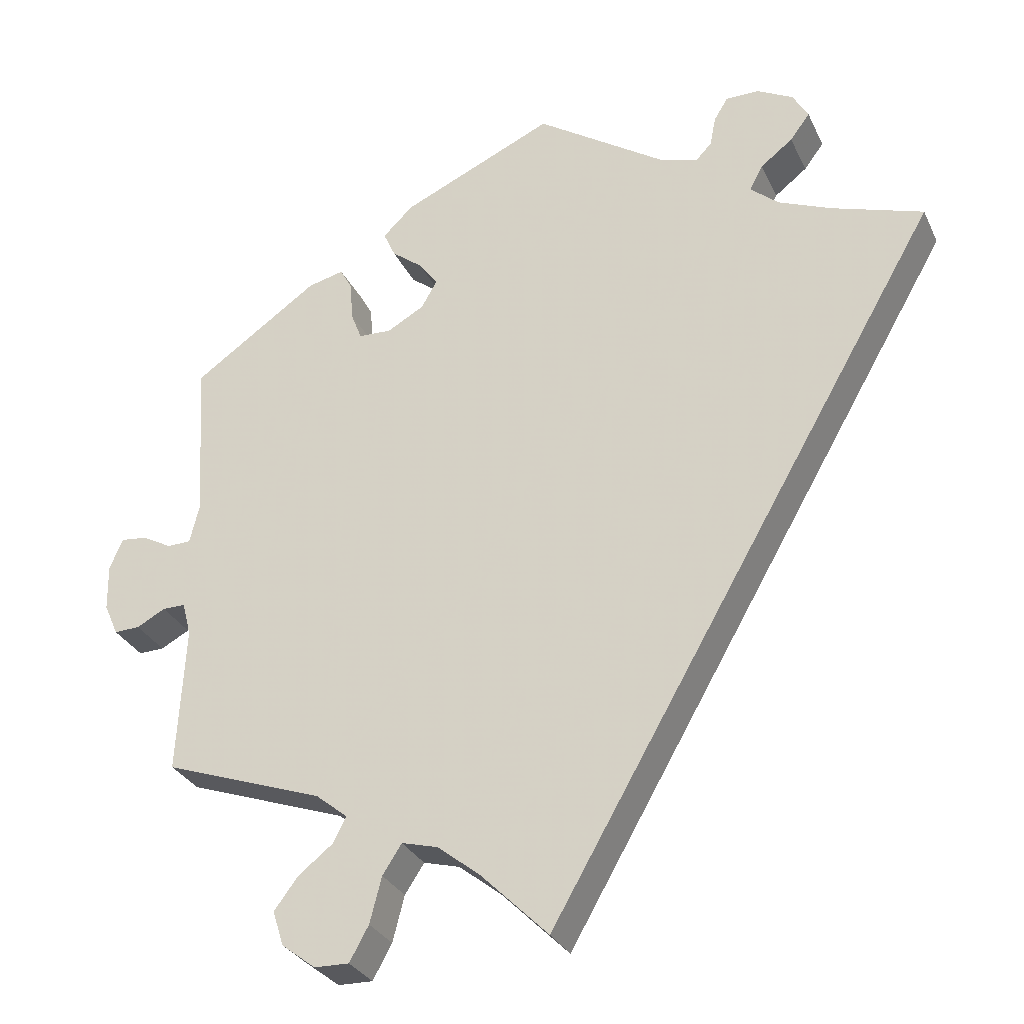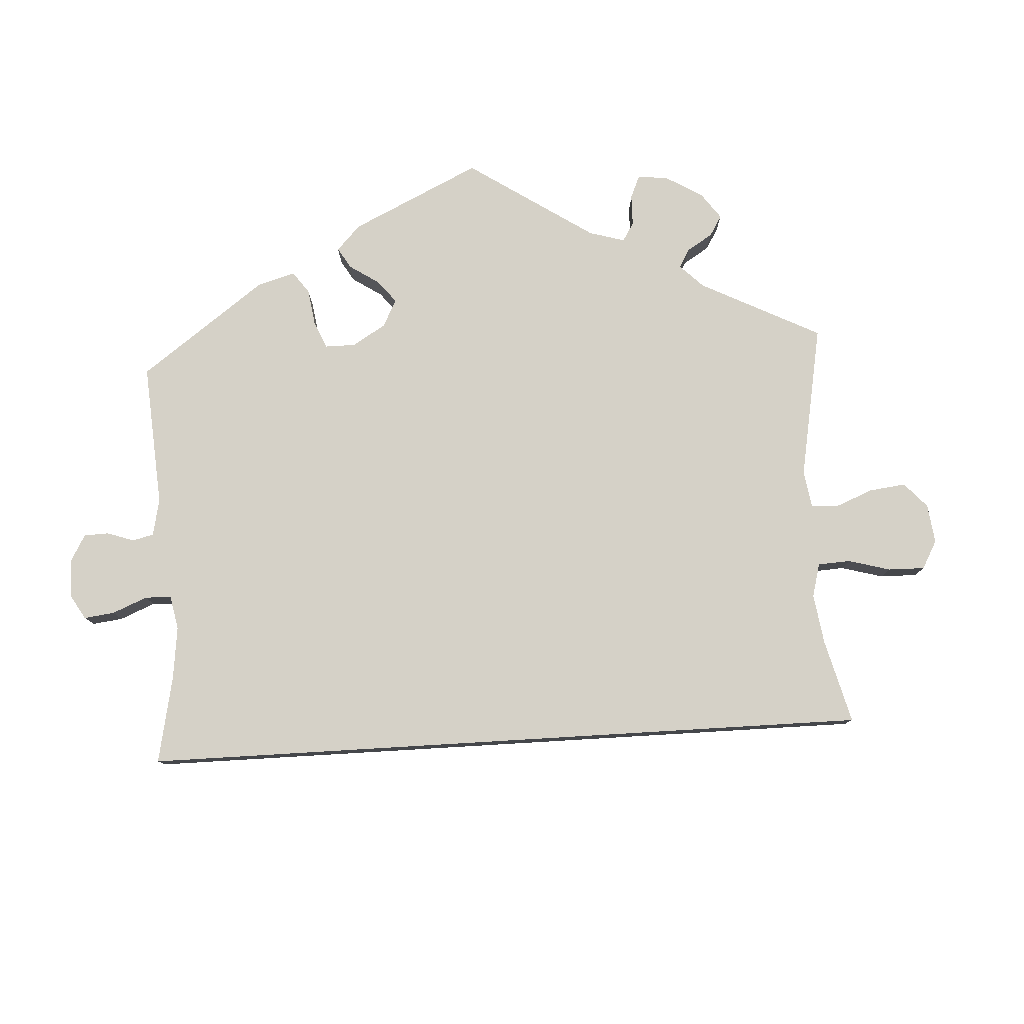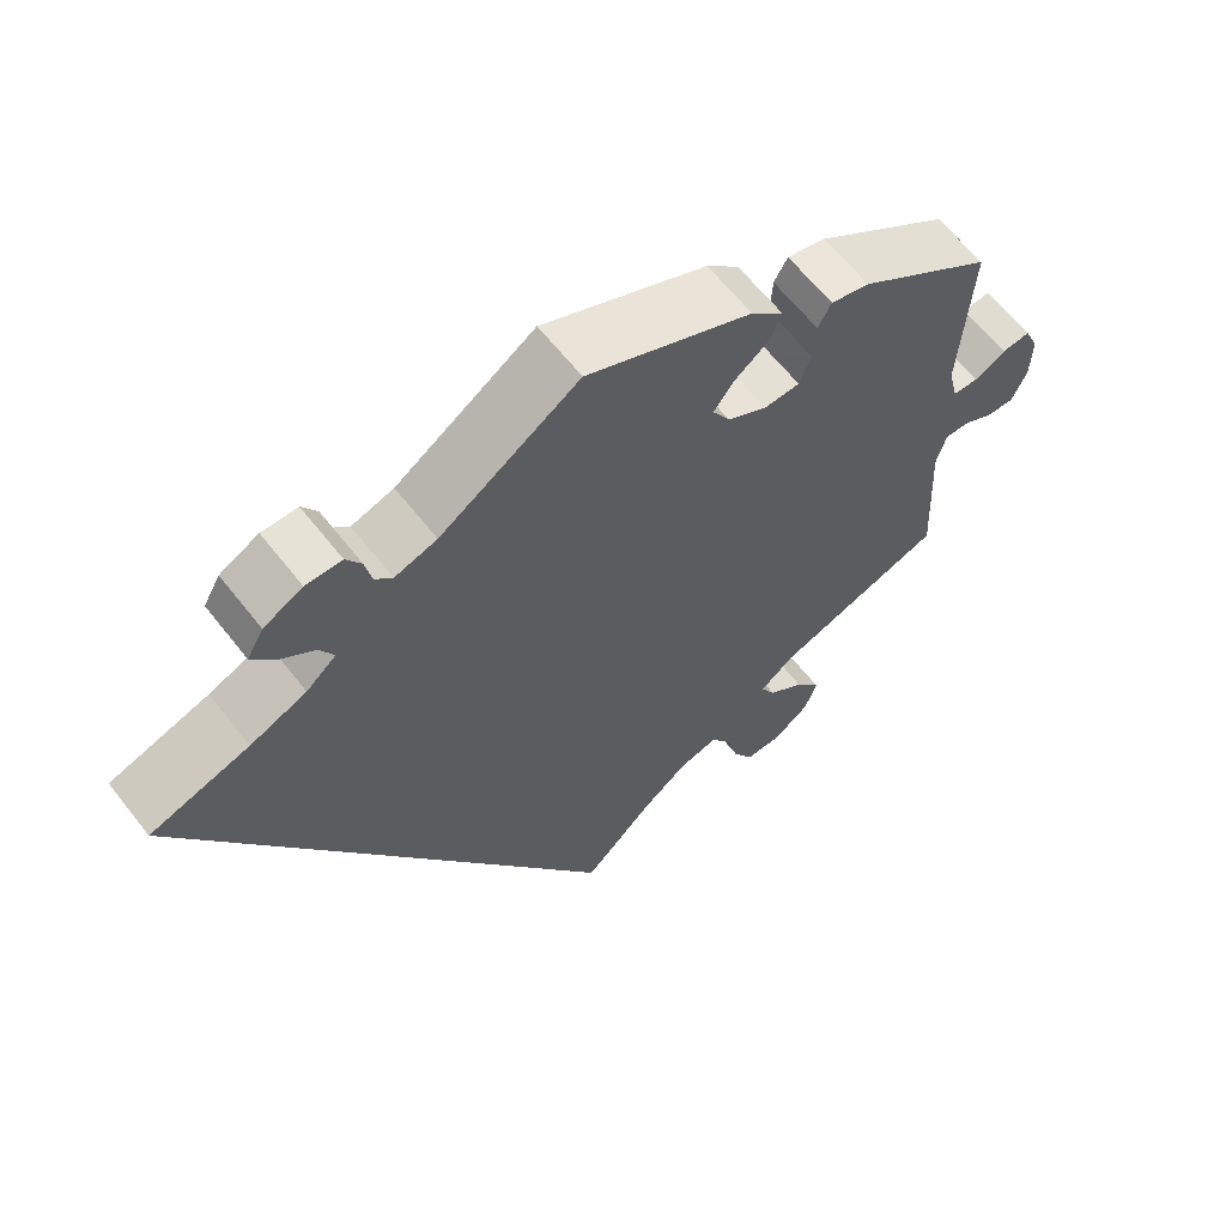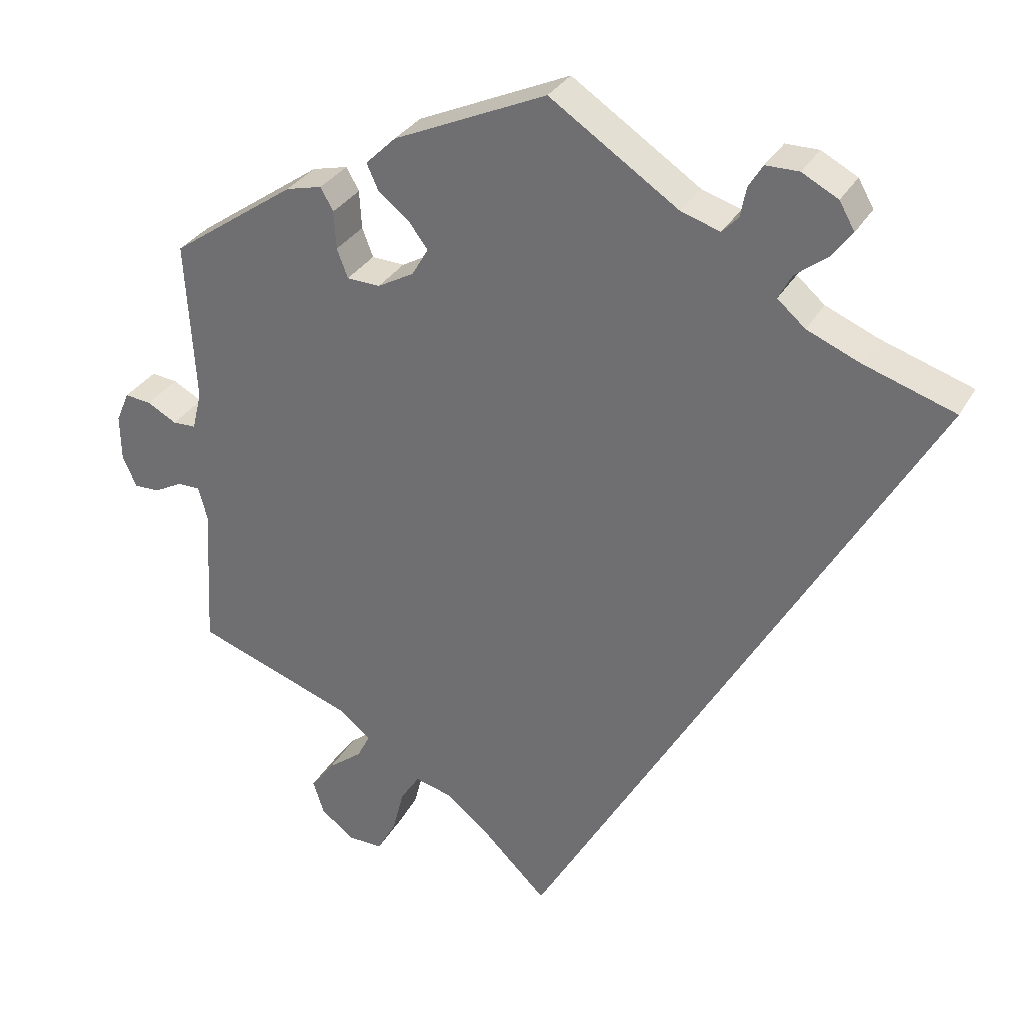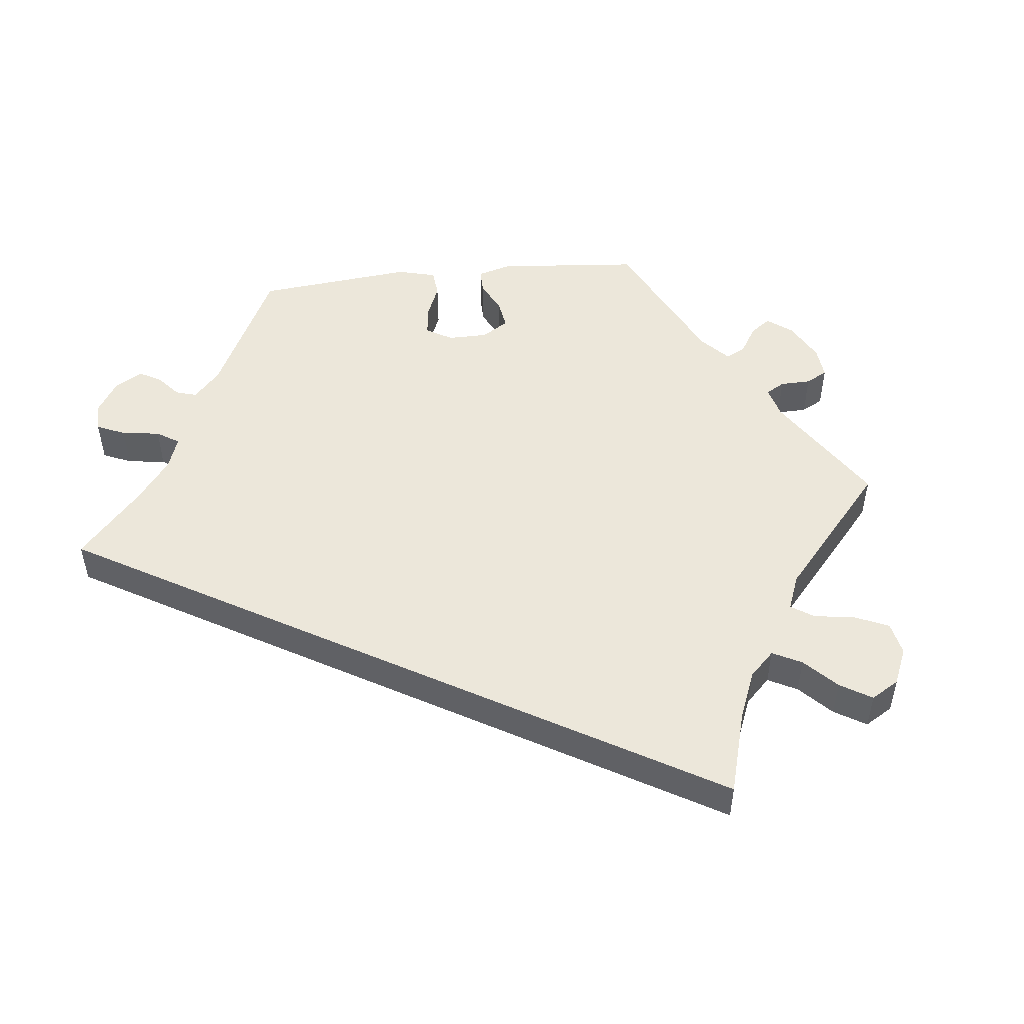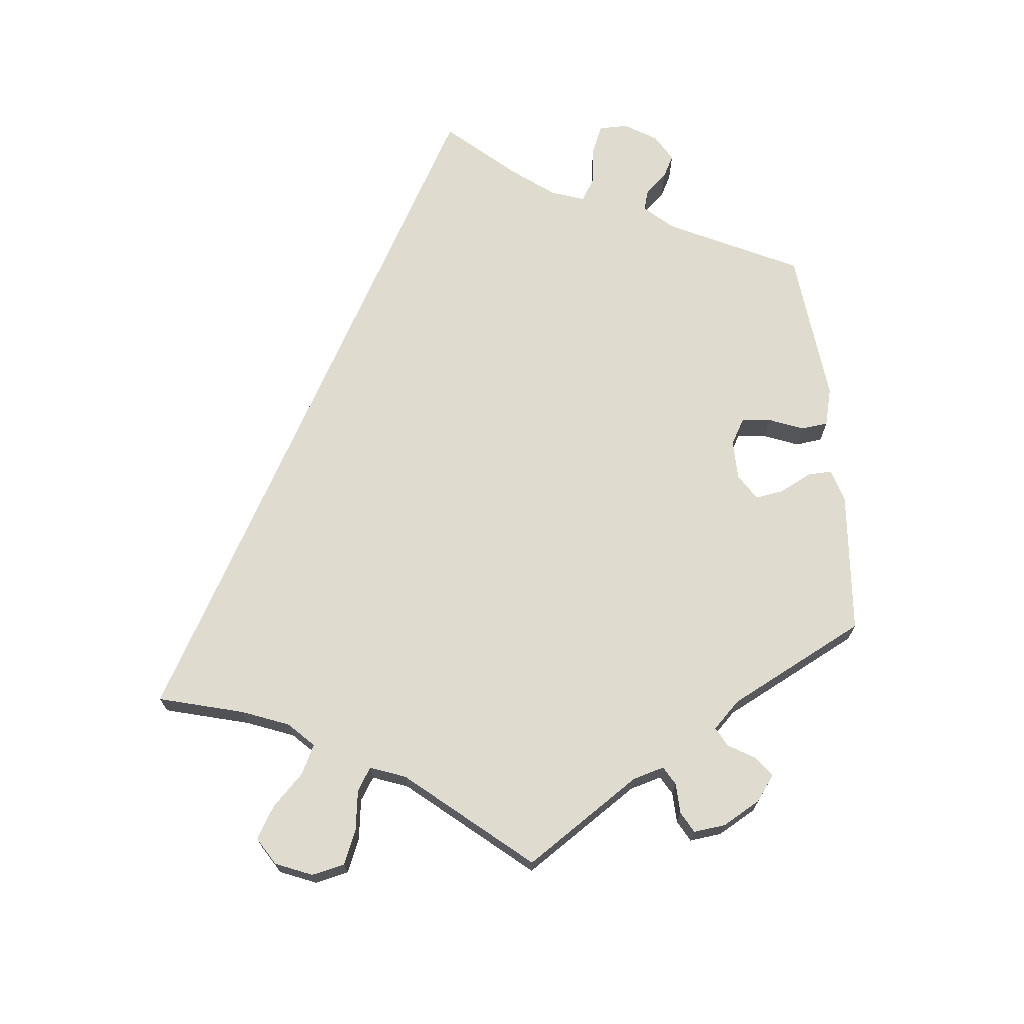
<metadata>
{"format":"obj","ext":"obj","renderer":"f3d","projection":"perspective","resolution":1024,"background":"white","views":[{"elev":-30.2,"azim":21.8,"up":"+Z"},{"elev":79.4,"azim":116.6,"up":"+Y"},{"elev":63.3,"azim":141.9,"up":"+Z"},{"elev":31.5,"azim":25.1,"up":"+Z"},{"elev":50.5,"azim":143.9,"up":"+Y"},{"elev":70.5,"azim":-126.2,"up":"+Y"}]}
</metadata>
<code>
v -0.297 0.07 0.358
v -0.662 0.07 -0.044
v 0.175 0.07 0.503
v -0.282 0.07 0.319
v -0.366 0.07 0.429
v -0.091 0.07 -0.53
v 0.371 0.07 0.555
v -0.537 0.07 0.31
v -0.32 0.07 -0.387
v 0.341 0.07 0.381
v -0.538 0.07 -0.065
v 0.412 0.07 0.351
v -0.208 0.07 0.527
v -0.526 0.07 -0.111
v -0.608 0.07 -0.086
v 0.258 0.07 0.55
v 0 0.07 -0.62
v 0.25 0.07 0.509
v -0.643 0.07 -0.087
v -0.342 0.07 -0.494
v -0.24 0.07 -0.573
v 0 0.07 0.62
v 0.365 0.07 0.482
v 0.303 0.07 0.414
v -0.295 0.07 -0.457
v -0.313 0.07 -0.619
v -0.149 0.07 -0.484
v 0.321 0.07 0.448
v -0.249 0.07 0.487
v -0.198 0.07 -0.471
v 0.392 0.07 0.518
v -0.191 0.07 0.418
v -0.233 0.07 0.451
v -0.663 0.07 0.019
v -0.187 0.07 0.345
v -0.569 0.07 0.035
v -0.165 0.07 0.383
v -0.645 0.07 0.061
v -0.317 0.07 0.441
v -0.537 0.07 -0.31
v -0.609 0.07 0.057
v -0.266 0.07 -0.62
v -0.3 0.07 0.41
v -0.524 0.07 0.089
v 0.277 0.07 0.581
v 0.322 0.07 0.581
v -0.224 0.07 -0.511
v -0.237 0.07 0.317
v -0.537 0.07 0.036
v 0.228 0.07 0.486
v -0.359 0.07 -0.584
v -0.569 0.07 -0.065
v -0.374 0.07 -0.537
v 0.537 0.07 0.31
v -0.277 0.07 -0.422
v -0.297 -0 0.358
v -0.662 -0 -0.044
v 0.175 -0 0.503
v -0.282 -0 0.319
v -0.366 -0 0.429
v -0.091 -0 -0.53
v 0.371 -0 0.555
v -0.537 -0 0.31
v -0.32 -0 -0.387
v 0.341 -0 0.381
v -0.538 -0 -0.065
v 0.412 -0 0.351
v -0.208 -0 0.527
v -0.526 -0 -0.111
v -0.608 -0 -0.086
v 0.258 -0 0.55
v 0 -0 -0.62
v 0.25 -0 0.509
v -0.643 -0 -0.087
v -0.342 -0 -0.494
v -0.24 -0 -0.573
v 0 -0 0.62
v 0.365 -0 0.482
v 0.303 -0 0.414
v -0.295 -0 -0.457
v -0.313 -0 -0.619
v -0.149 -0 -0.484
v 0.321 -0 0.448
v -0.249 -0 0.487
v -0.198 -0 -0.471
v 0.392 -0 0.518
v -0.191 -0 0.418
v -0.233 -0 0.451
v -0.663 -0 0.019
v -0.187 -0 0.345
v -0.569 -0 0.035
v -0.165 -0 0.383
v -0.645 -0 0.061
v -0.317 -0 0.441
v -0.537 -0 -0.31
v -0.609 -0 0.057
v -0.266 -0 -0.62
v -0.3 -0 0.41
v -0.524 -0 0.089
v 0.277 -0 0.581
v 0.322 -0 0.581
v -0.224 -0 -0.511
v -0.237 -0 0.317
v -0.537 -0 0.036
v 0.228 -0 0.486
v -0.359 -0 -0.584
v -0.569 -0 -0.065
v -0.374 -0 -0.537
v 0.537 -0 0.31
v -0.277 -0 -0.422
f 13 22 3
f 32 33 29 13
f 37 32 13 3
f 35 37 3 50
f 48 35 50
f 5 39 43 1
f 44 8 5 1
f 49 44 1 4
f 34 38 41 36
f 34 36 49
f 2 34 49
f 52 15 19 2
f 11 52 2 49
f 14 11 49 4
f 9 40 14 4
f 51 53 20 25
f 42 26 51 25
f 47 21 42 25
f 30 47 25 55
f 27 30 55 9
f 12 54 17 6
f 10 12 6 27
f 24 10 27 9
f 7 31 23 28
f 18 16 45 46
f 50 18 46 7
f 9 4 48
f 9 48 50
f 28 24 9
f 50 7 28 9
f 58 77 68
f 68 84 88 87
f 58 68 87 92
f 105 58 92 90
f 105 90 103
f 56 98 94 60
f 56 60 63 99
f 59 56 99 104
f 91 96 93 89
f 104 91 89
f 104 89 57
f 57 74 70 107
f 104 57 107 66
f 59 104 66 69
f 59 69 95 64
f 80 75 108 106
f 80 106 81 97
f 80 97 76 102
f 110 80 102 85
f 64 110 85 82
f 61 72 109 67
f 82 61 67 65
f 64 82 65 79
f 83 78 86 62
f 101 100 71 73
f 62 101 73 105
f 103 59 64
f 105 103 64
f 64 79 83
f 64 83 62 105
f 3 58 105 50
f 50 105 73 18
f 18 73 71 16
f 16 71 100 45
f 45 100 101 46
f 46 101 62 7
f 7 62 86 31
f 31 86 78 23
f 23 78 83 28
f 28 83 79 24
f 24 79 65 10
f 10 65 67 12
f 12 67 109 54
f 54 109 72 17
f 17 72 61 6
f 6 61 82 27
f 27 82 85 30
f 30 85 102 47
f 47 102 76 21
f 21 76 97 42
f 42 97 81 26
f 26 81 106 51
f 51 106 108 53
f 53 108 75 20
f 20 75 80 25
f 25 80 110 55
f 55 110 64 9
f 9 64 95 40
f 40 95 69 14
f 14 69 66 11
f 11 66 107 52
f 52 107 70 15
f 15 70 74 19
f 19 74 57 2
f 2 57 89 34
f 34 89 93 38
f 38 93 96 41
f 41 96 91 36
f 36 91 104 49
f 49 104 99 44
f 44 99 63 8
f 8 63 60 5
f 5 60 94 39
f 39 94 98 43
f 43 98 56 1
f 1 56 59 4
f 4 59 103 48
f 48 103 90 35
f 35 90 92 37
f 37 92 87 32
f 32 87 88 33
f 33 88 84 29
f 29 84 68 13
f 13 68 77 22
f 22 77 58 3

</code>
